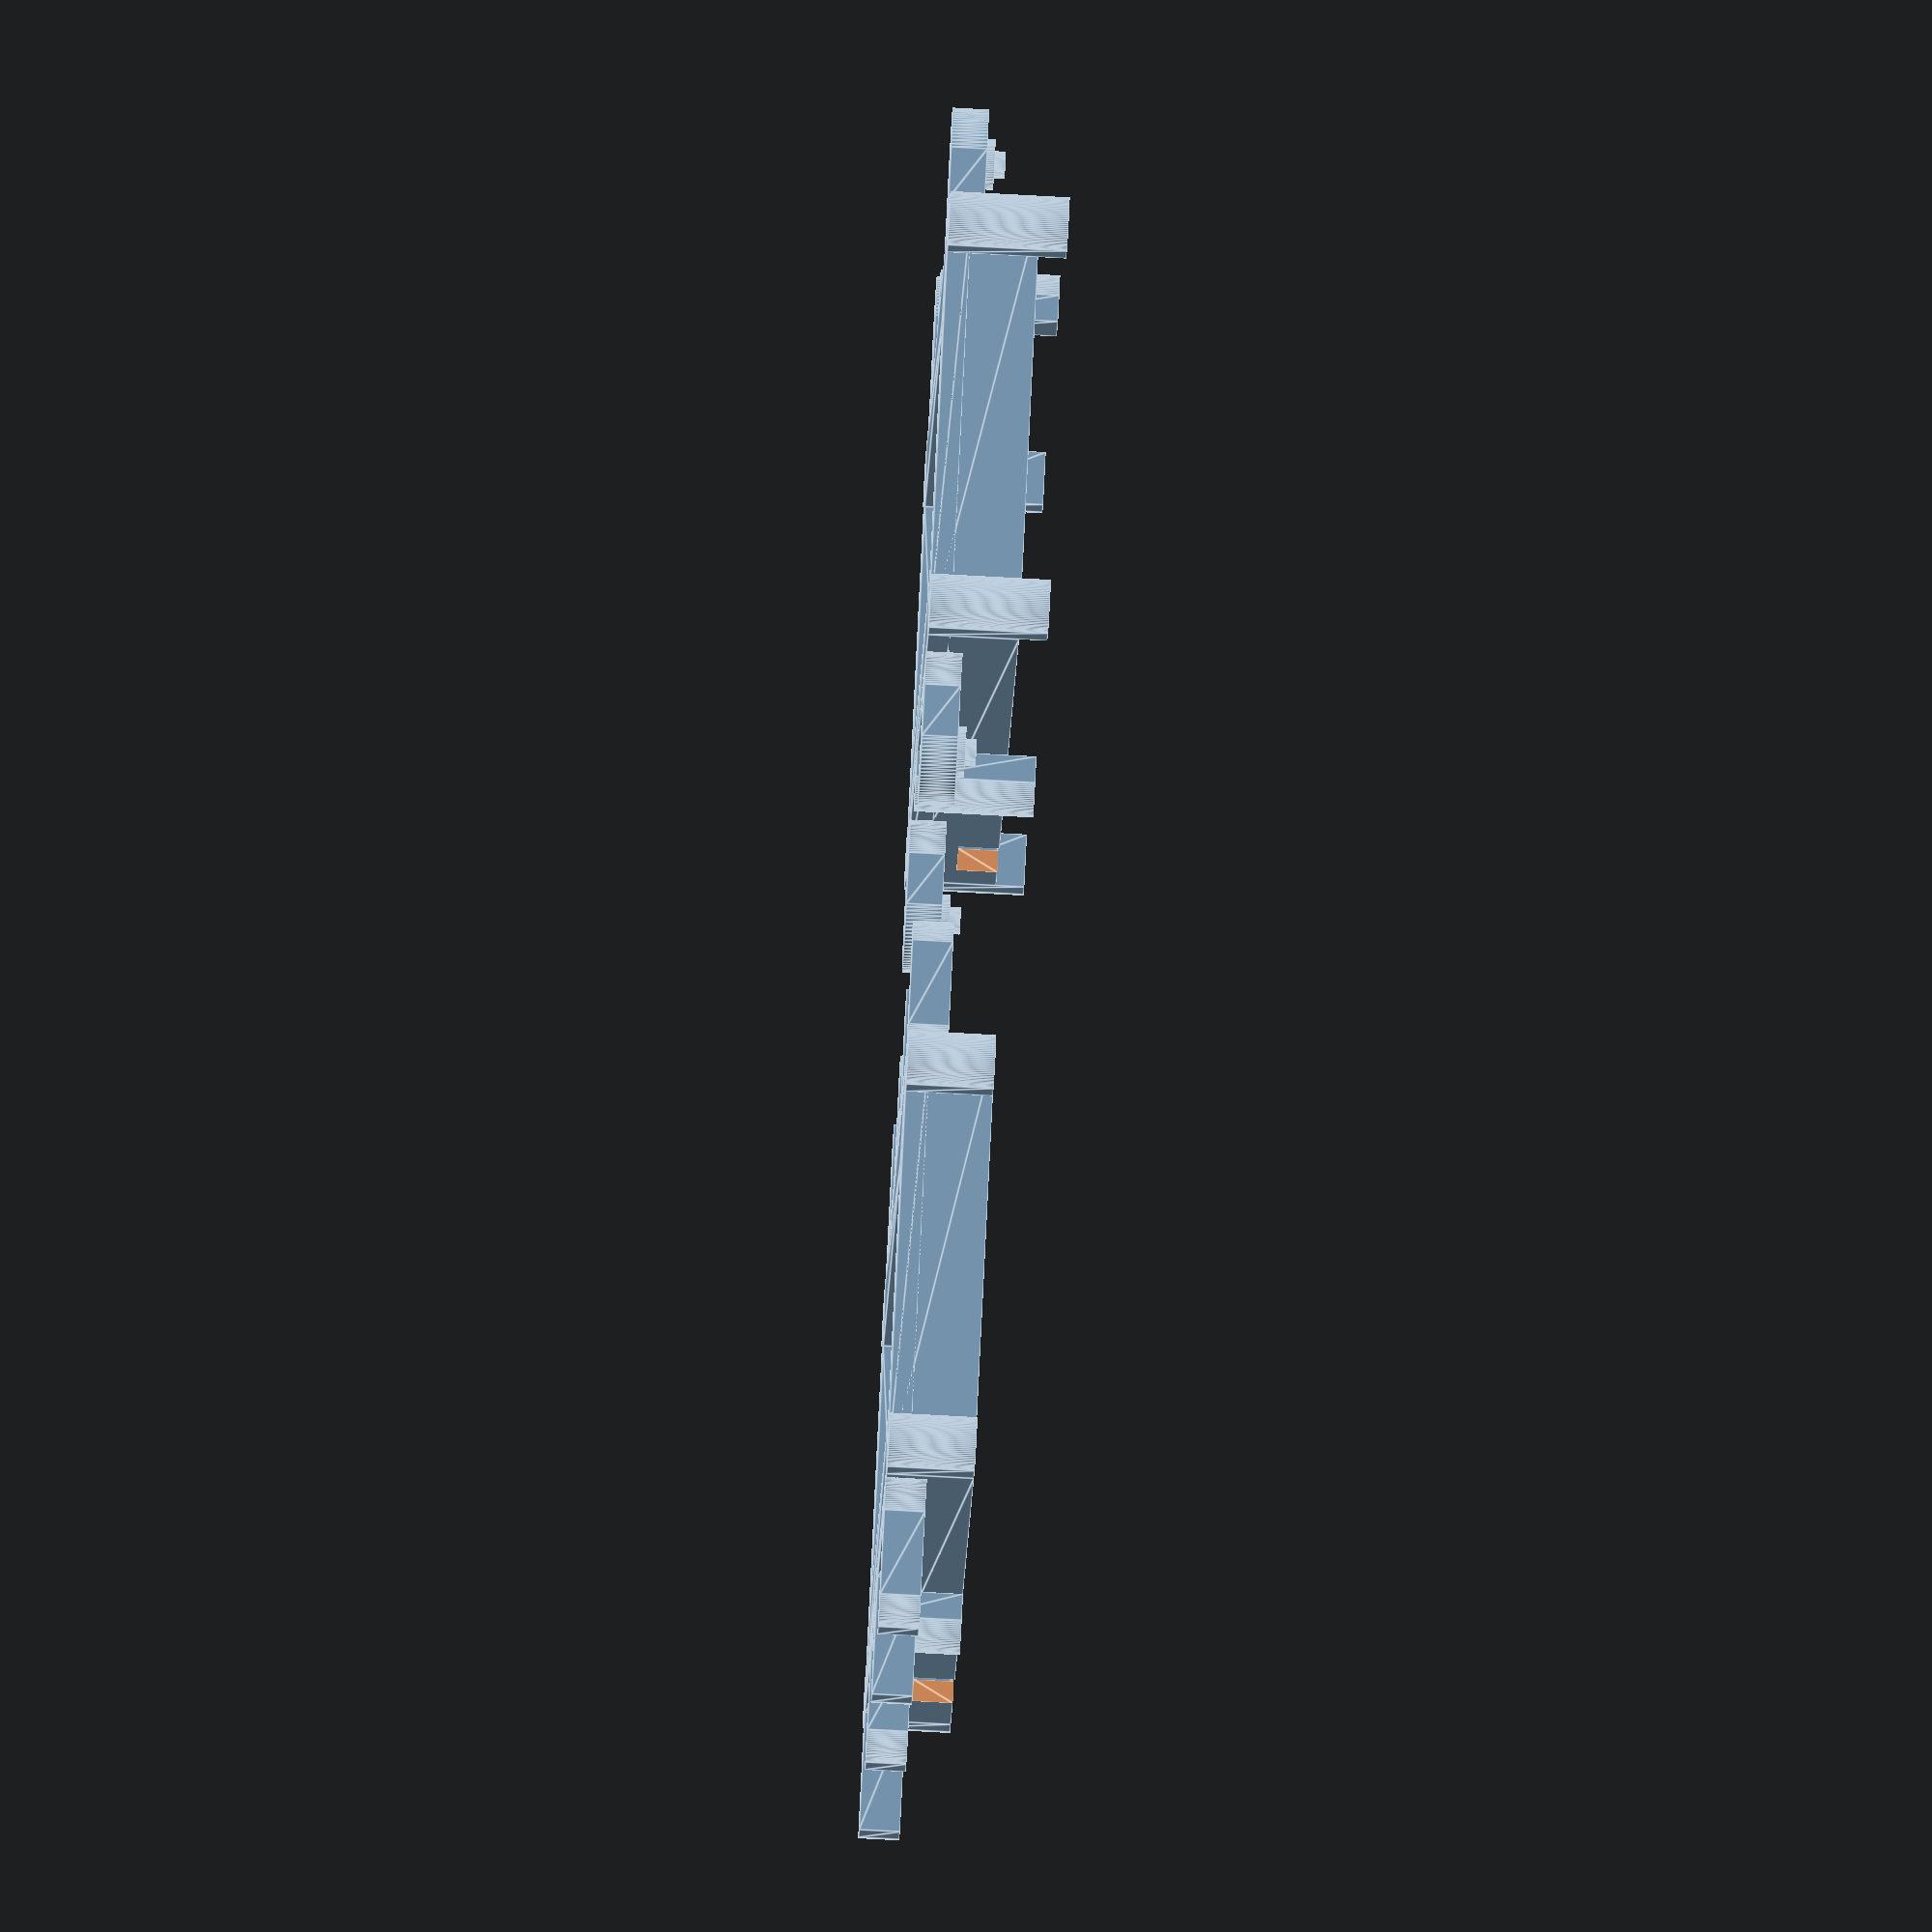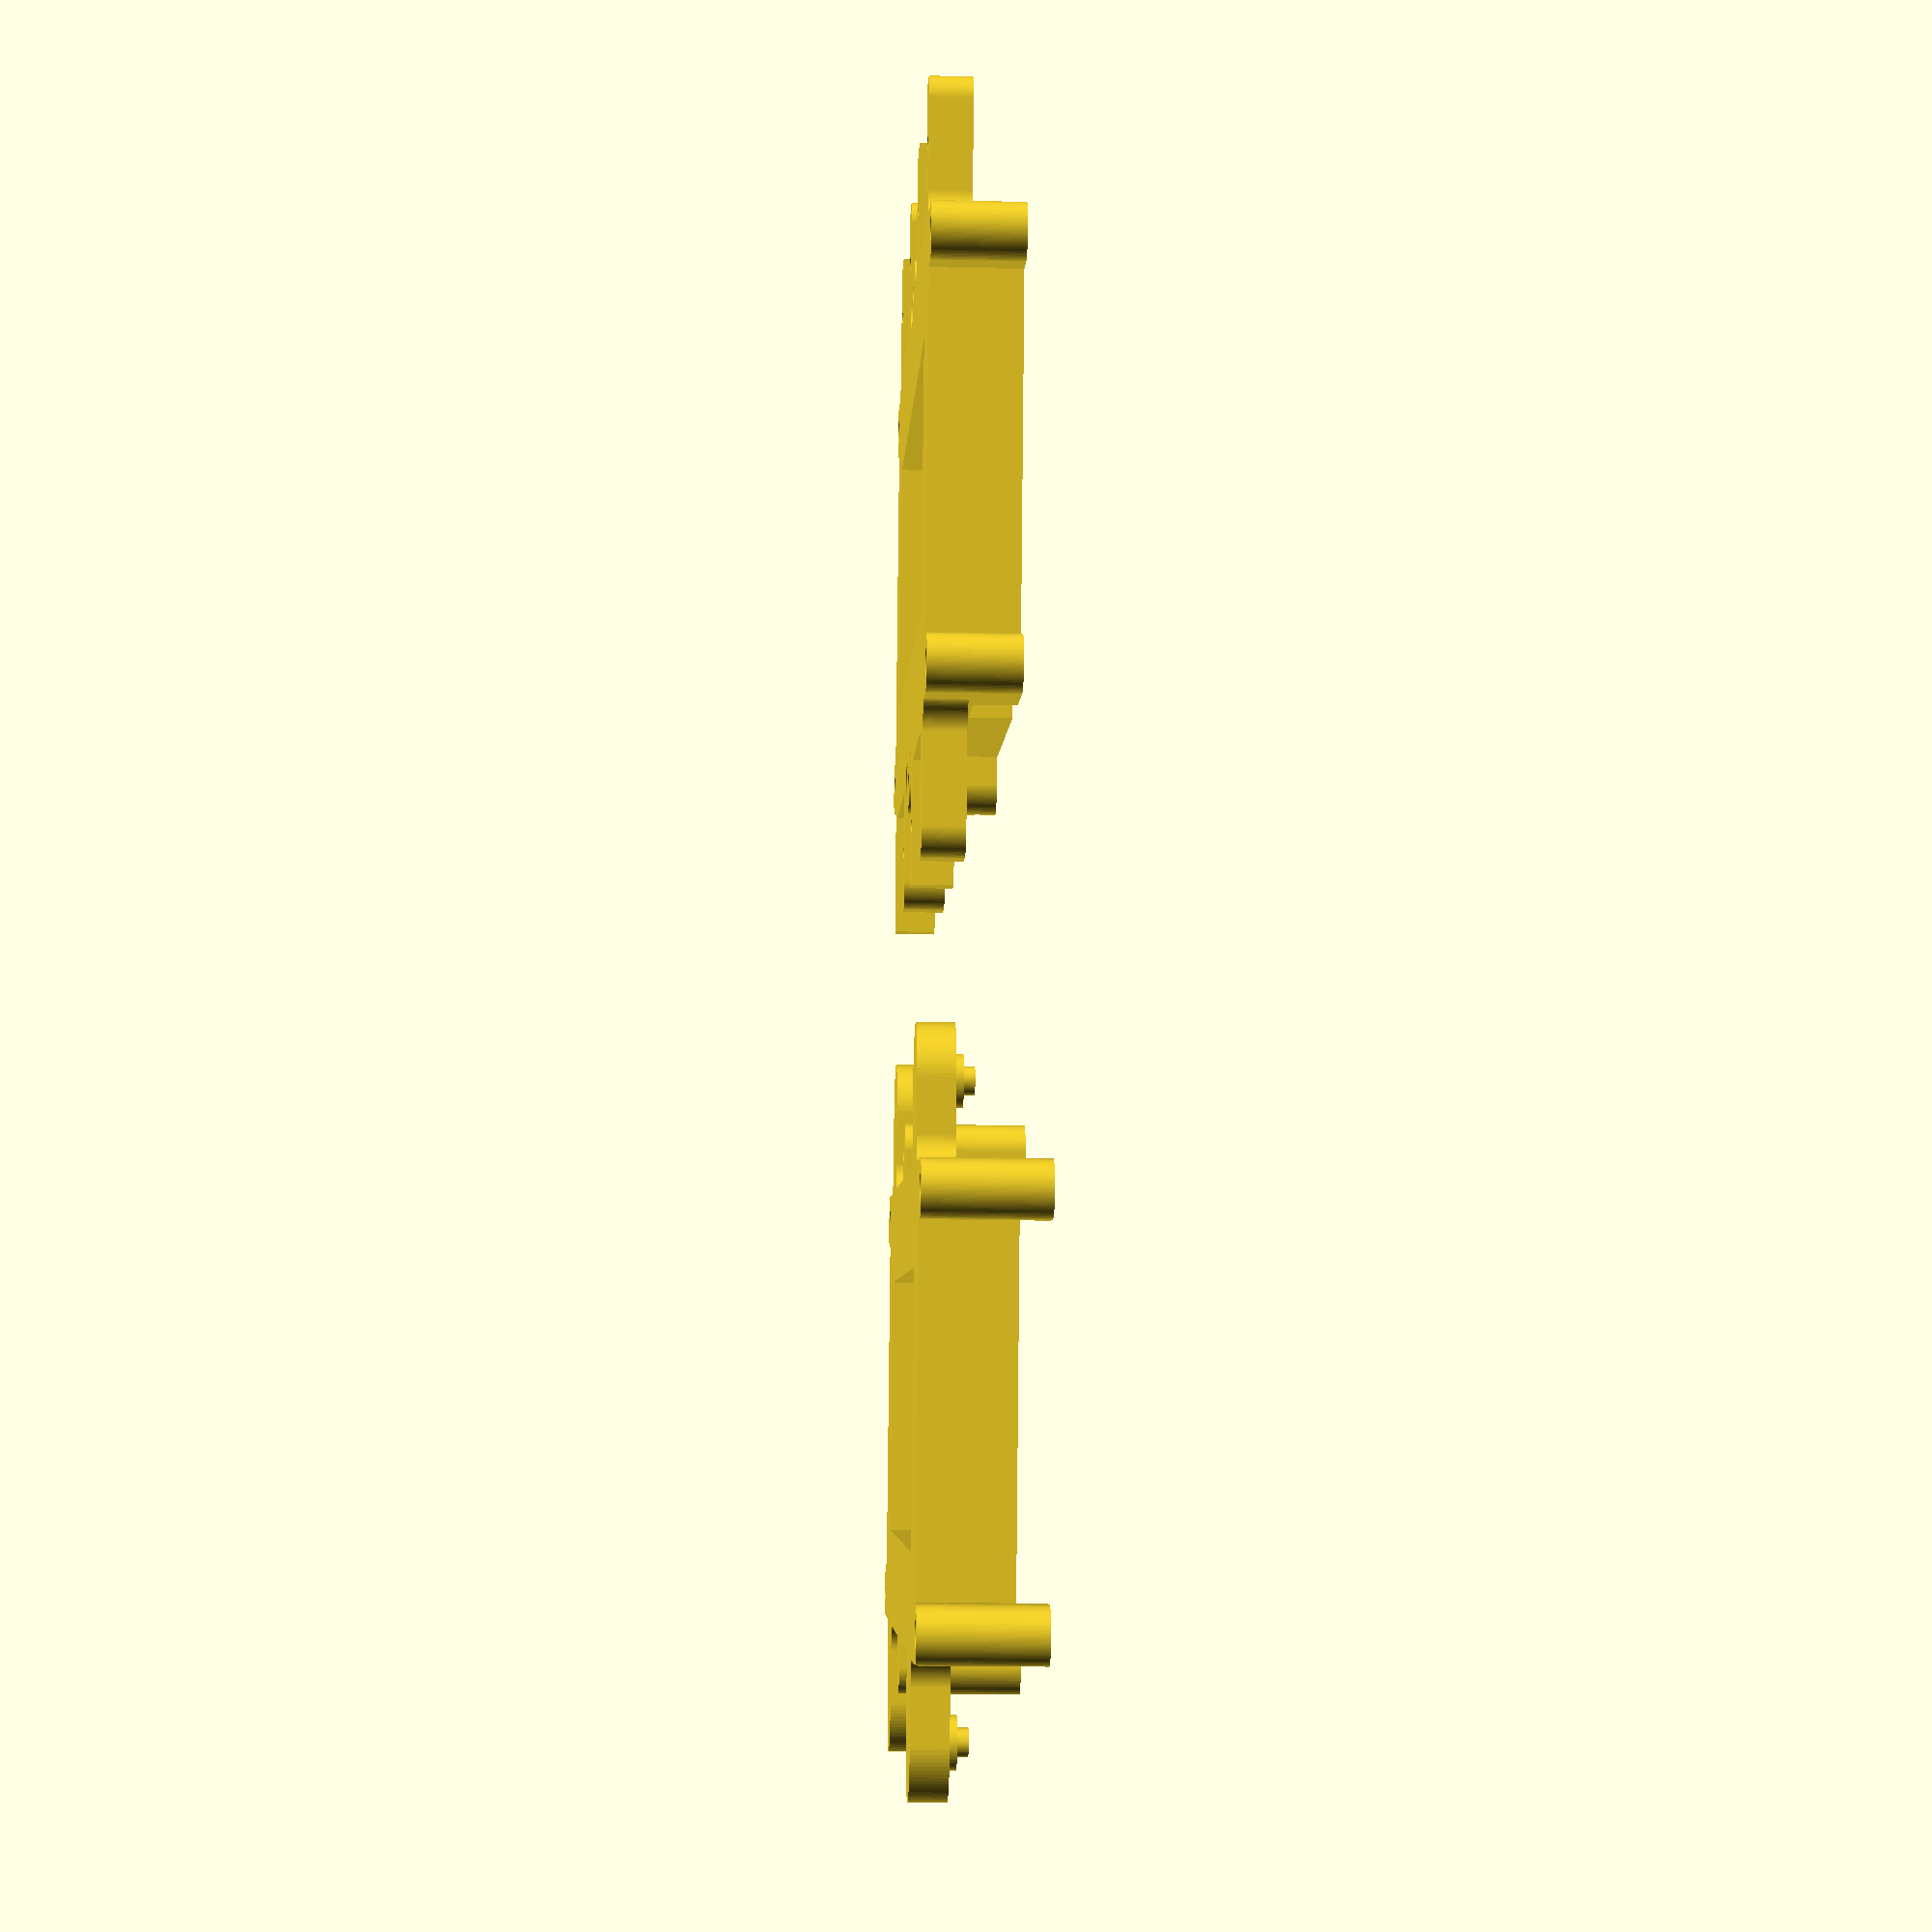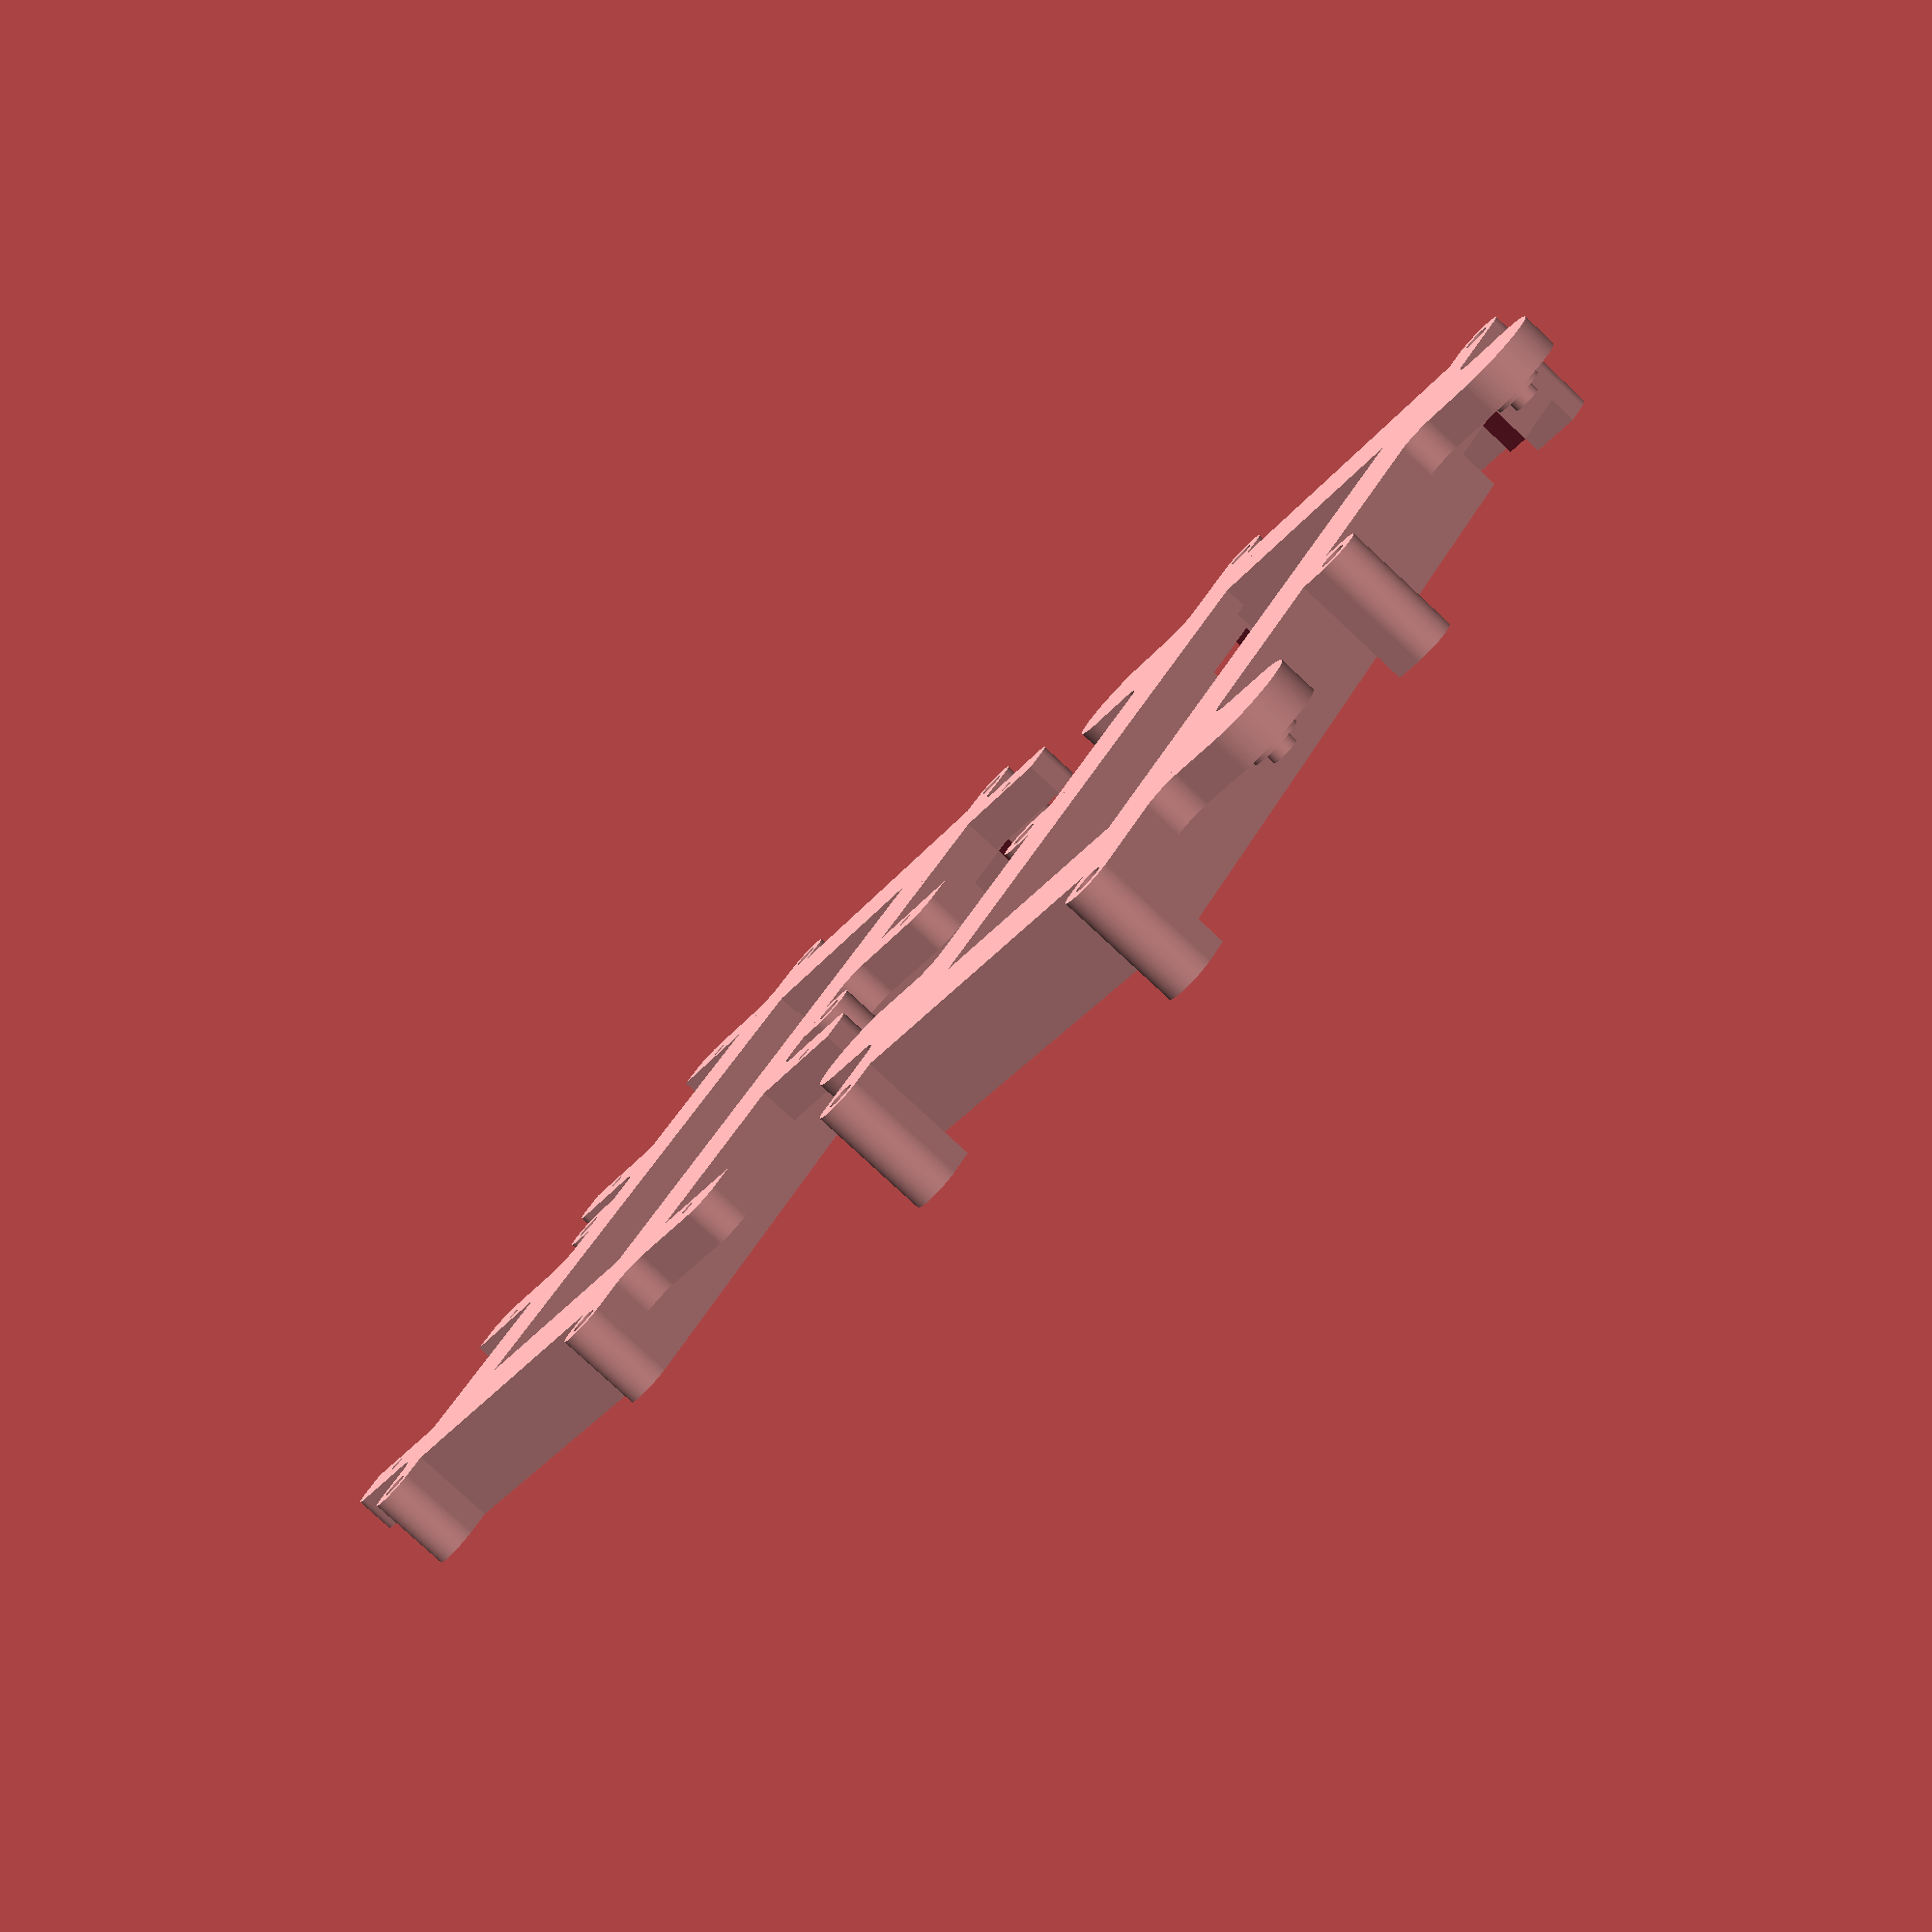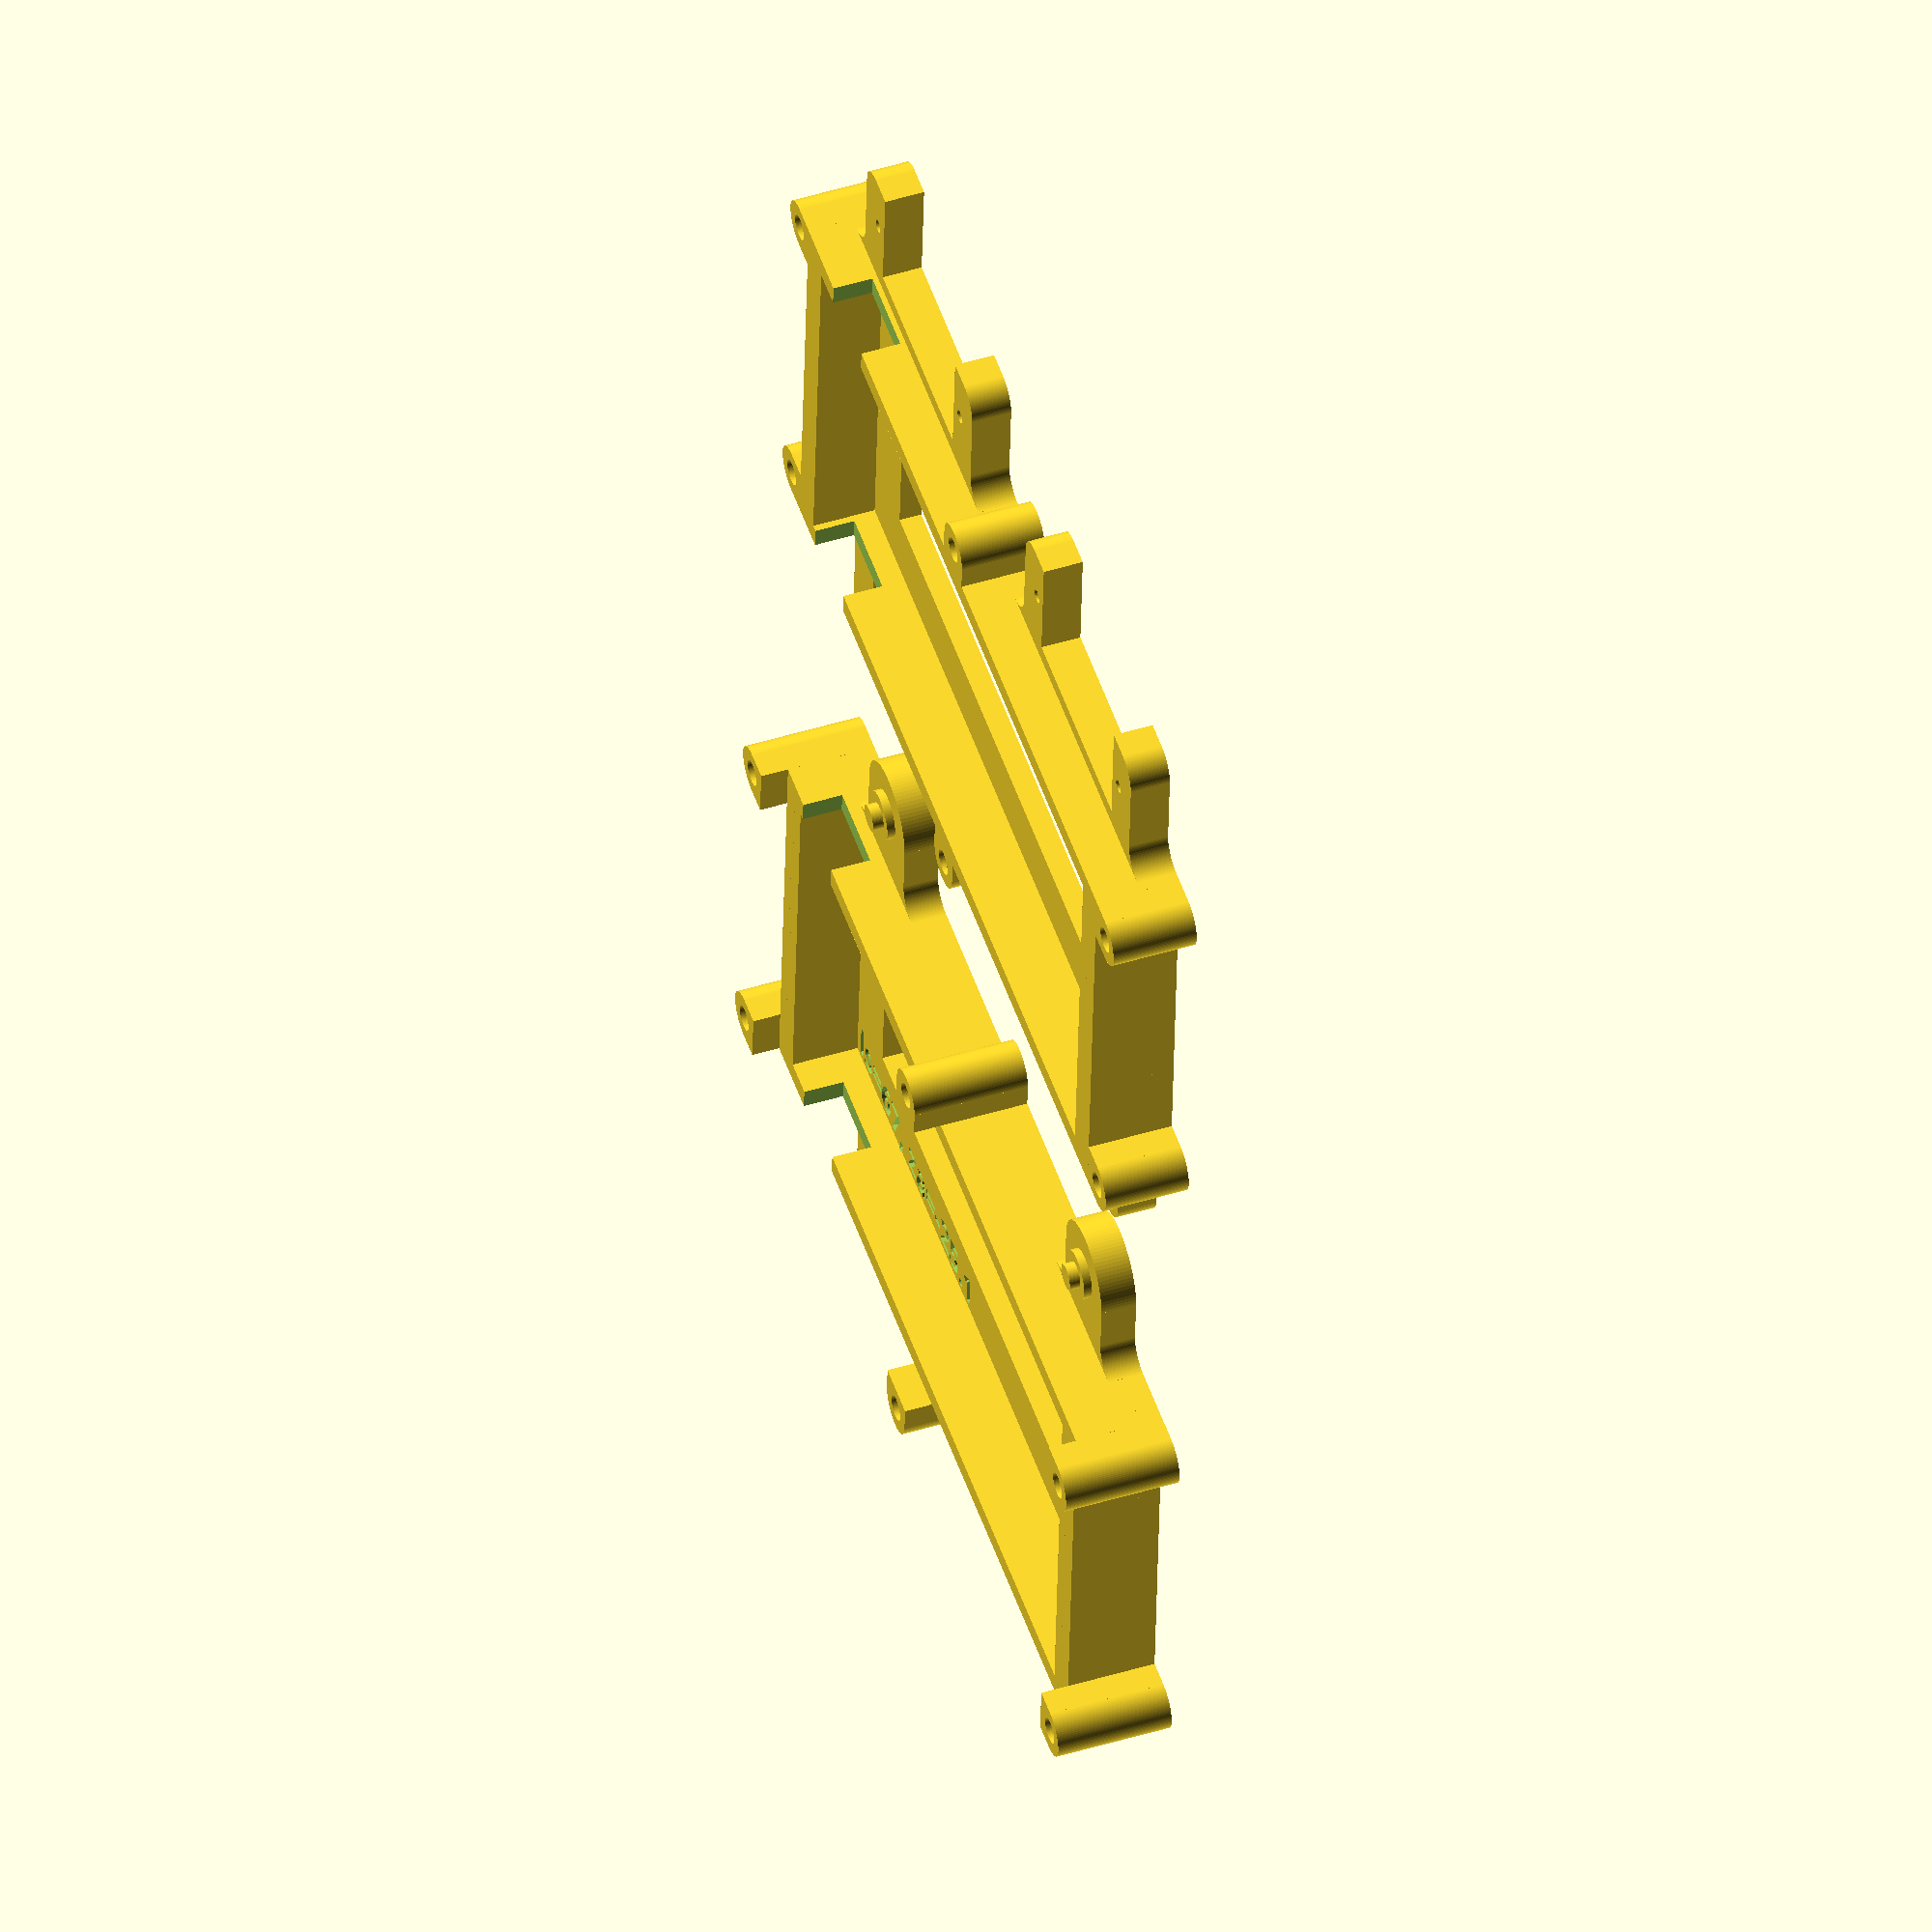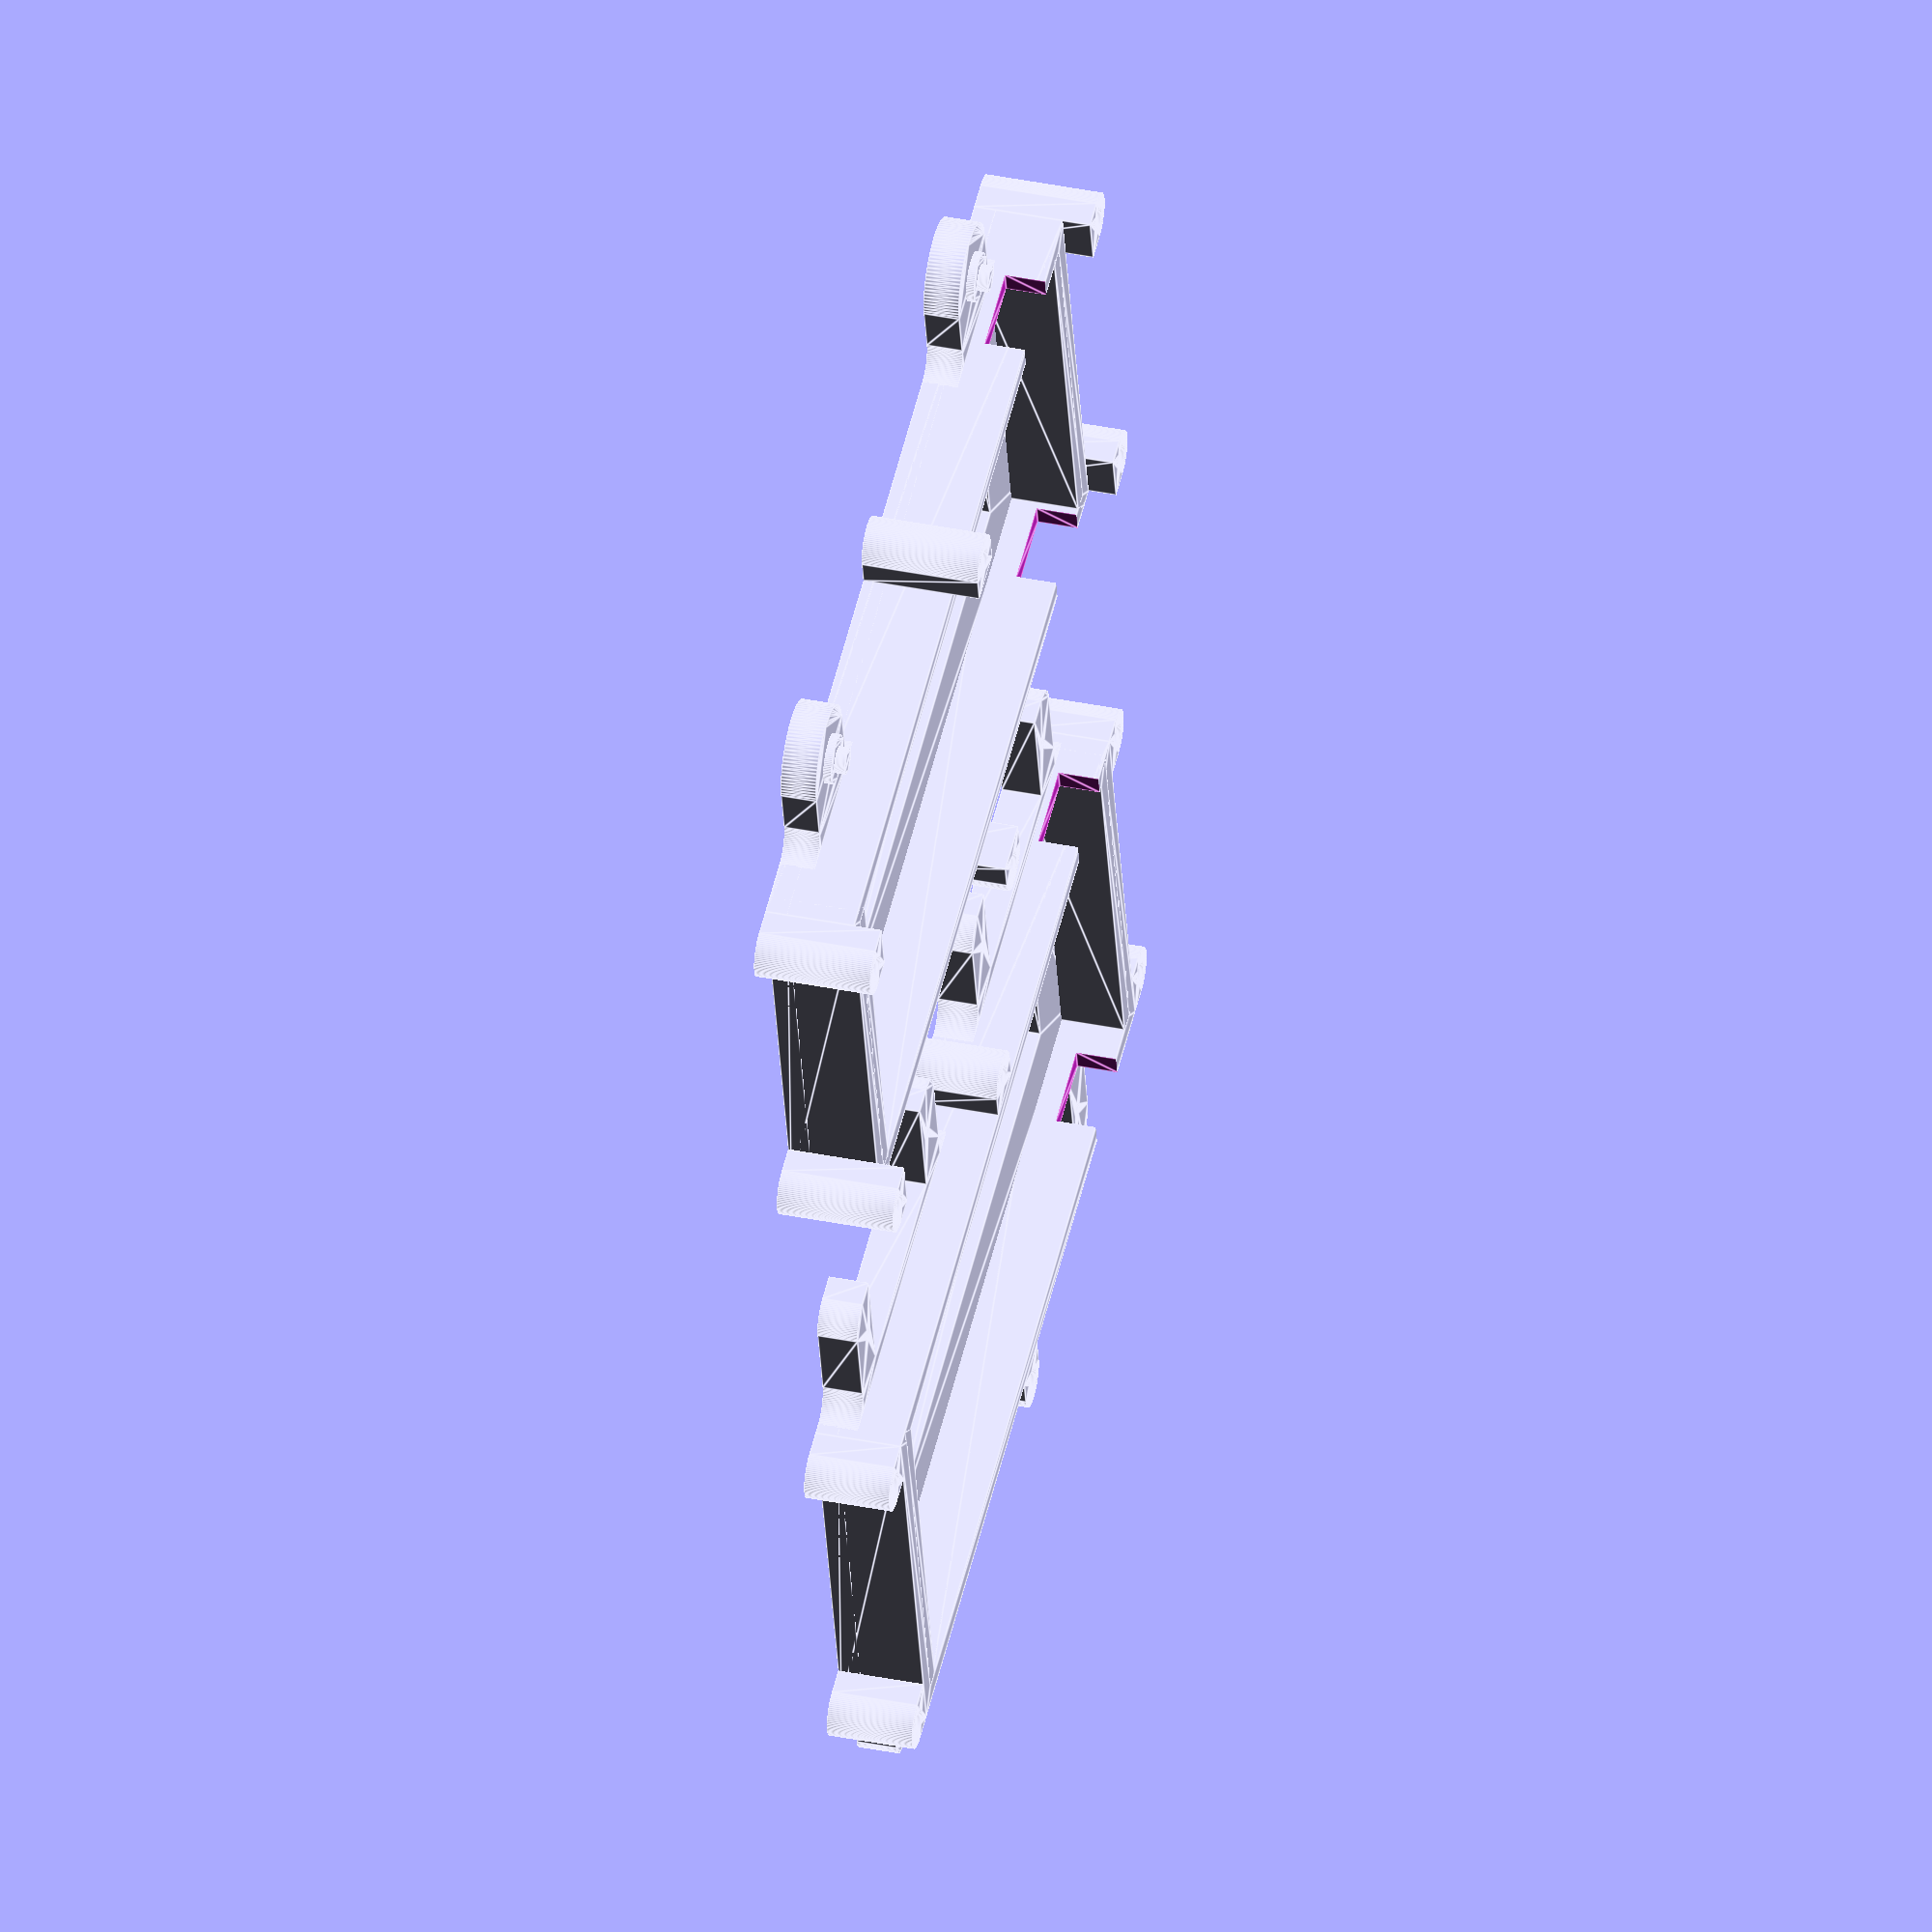
<openscad>
// Custom Spider Robot
// http://www.thingiverse.com/thing:2759294
// Customize body and legs for Regis Hsu's Spider robot
// http://www.thingiverse.com/thing:1009659
// This will create all pieces for the body and legs for the spider robot.
// All measurements are in millimeters

//CUSTOMIZER VARIABLES

// Select robot part to see (body, leg 1, leg 2)
part = "body"; // [body:Body,leg_1:Leg 1,leg_2:Leg 2]

// servo
servo_type = 1; // [0:custom,1:Tower Pro SG90,2:Tower Pro MG90S,3:Futaba S3150,4:HXT900,5:Emax ES9051,6:Emax ES08MAII]

/* [battery dimensions] */
battery_length = 87.9; // [40:0.1:120]
battery_width = 43.4; // [20:0.1:80]
battery_height = 16.5; // [5:0.1:30]

// clearance (distance) from battery to plastic sides
battery_clearance = 0.6; // [0:0.1:2]
// distance from edge to cutout for battery switch
switch_cutout_distance = 4.0; // [0:0.1:20]
// distance from edge to cutout for battery cord
cord_cutout_distance = 0.75; // [0:0.1:20]
// distance of support under battery
battery_base_support = 8.0; // [3:0.5:12]
// type of battery access
battery_access = 0; // [0:FIXED (e.g. DC12300),1:REMOVABLE (e.g. 4xAA)]

/* [leg dimensions] */
coxa_length = 27.5; //[10:0.5:100]
femur_length = 55.0; //[10:0.5:200]
tibia_length = 77.5; //[10:0.5:200]
// radius of s_hold screw hole
s_hold_screw_radius = 0.8;
// clearance from s_hold knob to bracket hole
s_hold_knob_clearance = 0.1; // [0.0:0.05:0.5]

/* [custom servo dimensions] */
// if servo should be surrounded on all sides
servo_surround = 0; //[0:false,1:true]
// radius of servo screw hole
servo_screw_radius = 0.8;  // [0:0.1:3]
// clearance (distance) from servo to plastic sides
servo_clearance = 0.6; // [0:0.1:3]

// length of servo
servo_length = 22.6; // [10:0.1:40]
// width of servo
servo_width = 12.2; // [0:0.1:40]
// from bottom of servo to bottom of shelf
servo_under_height = 15.6;  // [5:0.1:40]
// from bottom of shelf to top of rotor base
servo_over_height = 10.8;  // [5:0.1:40]
// distance from end of servo to rotor center
servo_rotor_distance = 6.5; // [0:0.1:20]
// screw hole center distance from edge
servo_screw_distance = 2.6;  // [0:0.1:10]
// number of screws (2 or 4)
servo_screw_count = 2; // [2:2:4]
// if four screws, how far apart are the screws on the same side
servo_screws_apart = 0;  // [0:0.1:10]

/* [custom horn dimensions] */
horn_rotor_radius = 3.75; // [2.0:0.1:6.0]
horn_small_radius = 2.0; // [1.0:0.1:4.0]
horn_length = 16.0; // [10.0:0.5:25.0]
horn_depth = 1.9; // [1.0:0.1:4.0]
horn_rotor_depth = 4.7; // [2.0:0.1:7.0]

/* [Hidden] */
INSIGNIFICANT_DISTANCE = 0.1;
FILLET_DELTA = INSIGNIFICANT_DISTANCE;
USE_FONT_NAME = "Open Sans:style=Bold";
USE_FONT_SIZE = 4;
SLIDER_RIDGE_COUNT = 4;
SLIDER_SUPPORT_PERCENT = 0.25;

// battery types
FIXED = 0;
REMOVABLE = 1;

// common servos
custom_index = 0;
Tower_Pro_SG90_index = 1;
Tower_Pro_MG90S_index = 2;
Futaba_S3150_index = 3;
HXT900_index = 4;
Emax_ES9051_index = 5;
Emax_ES08MAII_index = 6;

servo_length_index = 0; // servo length
servo_width_index = 1; // servo width
servo_under_height_index = 2; // from bottom to bottom of shelf
servo_over_height_index = 3; // from bottom of shelf to top of rotor base
servo_rotor_distance_index = 4; // rotor center from edge (lengthwise)
servo_screw_distance_index = 5; // hole distance from edge
servo_screws_apart_index = 6; // hole distance from edge
SERVO_DIMENSIONS = [
    [0,0,0,0,0,0,0], // custom
    [22.6,12.2,15.6,10.8,6.5,2.6,0], // Tower Pro SG90
    [22.5,12.0,21.0,10.0,6.0,2.6,0], // Tower Pro MG90S
    [30.0,10.8,19.8,9.2,7.3,3.4,0], // Futaba S3150
    [22.225,11.1125,15.875,10.32,5.365,2.3,0], // HXT900
    [19.76,8.34,14.7,8.15,4.0,1.9,0], // Emax ES9051
    [23,11.5,15,9,5.4,2.3,0] // Emax ES08MAII
];

// values used in program
servo_length__ = (servo_type == 0) ? servo_length : SERVO_DIMENSIONS[servo_type][servo_length_index];
servo_width__ = (servo_type == 0) ? servo_width : SERVO_DIMENSIONS[servo_type][servo_width_index];
servo_under_height__ = (servo_type == 0) ? servo_under_height : SERVO_DIMENSIONS[servo_type][servo_under_height_index];
servo_over_height__ = (servo_type == 0) ? servo_over_height : SERVO_DIMENSIONS[servo_type][servo_over_height_index];
servo_rotor_distance__ = (servo_type == 0) ? servo_rotor_distance : SERVO_DIMENSIONS[servo_type][servo_rotor_distance_index];
servo_screw_distance__ = (servo_type == 0) ? servo_screw_distance : SERVO_DIMENSIONS[servo_type][servo_screw_distance_index];
servo_screws_apart__ = (servo_type == 0) ? servo_screws_apart : SERVO_DIMENSIONS[servo_type][servo_screws_apart_index];

s_hold_shallow_thickness = 1.2;
// bracket dimensions
bracket_narrow_thickness = 2.5;
bracket_height = 12.0;
bracket_fillet_radius = 2;
bracket_wide_thickness = horn_rotor_depth - servo_clearance;
coxa_bracket_width = servo_under_height__ + servo_over_height__ + 2 * servo_clearance;

// servo holder dimensions
servo_holder_length = servo_length__ + 2 * servo_clearance;
servo_holder_side_length = (coxa_bracket_width + 2 * bracket_wide_thickness - servo_holder_length) / 2;
servo_holder_outer_length = servo_holder_length + 2 * servo_holder_side_length;
servo_holder_width = servo_width__ + 2 * servo_clearance;
servo_holder_thickness = 4.5;
servo_holder_fillet_radius = 3.0;
servo_holder_closer_width = 3.5;
servo_holder_end_part_radius = servo_holder_side_length/2;
servo_holder_main_part_width = servo_holder_width - servo_holder_end_part_radius;
servo_holder_width_center = servo_holder_end_part_radius/2;
servo_holder_center_distance_min = 2.0;

// create fillet
module Fillet(radius,xSign,ySign) {
    translate([-xSign*FILLET_DELTA,-ySign*FILLET_DELTA,0])
    offset(r=-(radius-FILLET_DELTA),$fn = 90)
    offset(delta=(radius-FILLET_DELTA),$fn = 90)
    polygon([[0,0],[xSign*radius,0],[xSign*radius,ySign*FILLET_DELTA],[xSign*FILLET_DELTA,ySign*FILLET_DELTA],[xSign*FILLET_DELTA,ySign*radius],[0,ySign*radius]],[[0,1,2,3,4,5,0]]);
}

// create one side of servo holder
module ServoHolderSide(side,servo_holder_center_distance,isFillet) {
    signMult = (side == "left") ? +1 : -1;
    difference() {
        union() {
            translate([0,(-servo_surround*servo_holder_center_distance/2) + INSIGNIFICANT_DISTANCE/2])
            square([servo_holder_side_length, servo_holder_width+(servo_surround*servo_holder_center_distance)+INSIGNIFICANT_DISTANCE],center=true);
            // base fillet
            if (isFillet) {
                translate([signMult*servo_holder_side_length / 2,servo_holder_center_distance+servo_holder_width / 2])
                Fillet(servo_holder_fillet_radius,signMult,-1);
            }
        };
        union() {
            // small screw hole(s)
            screw_distance = signMult*(servo_length__/2+servo_screw_distance__-((servo_holder_length + servo_holder_side_length) / 2));
            if (servo_screw_count == 4) {
                translate([screw_distance,-servo_screws_apart__/2])
                circle(r=servo_screw_radius,center=true,$fn = 90);
                translate([screw_distance,servo_screws_apart__/2])
                circle(r=servo_screw_radius,center=true,$fn = 90);
            } else {
                translate([screw_distance,0])
                circle(r=servo_screw_radius,center=true,$fn = 90);
            }
            // end fillet
            translate([signMult*servo_holder_side_length/2,-(servo_holder_width/2+(servo_surround*servo_holder_center_distance))])
            Fillet(servo_holder_fillet_radius,-signMult,+1);
        }
    };
}

// create servo holder
module ServoHolder(servo_holder_center_distance,isFillet=false) {
    linear_extrude(height = servo_holder_thickness, center = false, convexity = 10, twist = 0)
    union() {
        // left side
        translate([(servo_holder_length + servo_holder_side_length) / 2, 0])
        ServoHolderSide("left",servo_holder_center_distance,isFillet);
        // right side
        translate([-(servo_holder_length + servo_holder_side_length) / 2, 0])
        ServoHolderSide("right",servo_holder_center_distance,isFillet);
        // center
        translate([0,(servo_holder_width+servo_holder_center_distance)/2])
        square([servo_holder_outer_length, servo_holder_center_distance],center=true);
        if (servo_surround) {
            // surround end
            translate([0,-(servo_holder_width+servo_holder_center_distance)/2 +INSIGNIFICANT_DISTANCE/2])
            square([servo_holder_length+INSIGNIFICANT_DISTANCE, servo_holder_center_distance],center=true);
        }
    }
}

//***********************************************
//***********************************************
//                BODY                         //
//***********************************************
//***********************************************

// body has two parts, top and bottom

// m3 x 25 screws
large_screw_radius = 1.5;
large_screw_length = 25;

// thickness of sides
battery_holder_thickness = 2.5;

// circle around large screw
large_screw_holder_radius = 3.0;

// height of top section
top_height = 9.6;

// height of bottom section
bottom_height = 10.0;

// body dimensions
battery_inner_length = battery_length + 2 * battery_clearance;
battery_outer_length = battery_inner_length + 2 * battery_holder_thickness;
battery_inner_width = battery_width + 2 * battery_clearance;
battery_outer_width = battery_inner_width + 2 * (battery_access == FIXED ? battery_holder_thickness : 2 * large_screw_holder_radius);
battery_inner_height = battery_height + 2 * battery_clearance;
battery_outer_height = battery_inner_height + 2 * battery_holder_thickness;
slider_height = battery_outer_height - battery_holder_thickness * (1 - SLIDER_SUPPORT_PERCENT);
grip_tab_length = battery_width/8;
grip_tab_height = slider_height/4;

// length_side calculation - choose larger value)
length_length_side = battery_outer_length-2*(servo_holder_fillet_radius+servo_holder_side_length+servo_rotor_distance__);
width_length_side = battery_outer_width+2*(servo_holder_center_distance_min+servo_holder_width/2);
length_side_use_length = length_length_side > width_length_side;
length_side = length_side_use_length ? length_length_side : width_length_side;
display_length_side = round(100*length_side)/100;

// z_absolute calculation
z_absolute = -(battery_outer_height + (servo_over_height__ + servo_clearance + bracket_wide_thickness) - (servo_rotor_distance__+ servo_clearance + servo_holder_side_length));
display_z_absolute = round(100*z_absolute)/100;

// if need a second length holder to place servo rotors in correct position
extend_inner_length = length_side + 2 * (servo_holder_fillet_radius+servo_holder_side_length+servo_rotor_distance__ - battery_holder_thickness);
extend_outer_length = extend_inner_length + 2 * battery_holder_thickness;

// height of bottom screw holders
bottom_screw_holder_height = battery_outer_height - top_height;

// cutout side for battery switch/cord
cutout_length = 9.5;
cutout_height = 4.5;

// distance between parts on printer bed
PARTS_SEPARATOR = 8;

// 4 x servo base on bottom
servo_base_fillet_radius = 3.0;
// first level
servo_base1_height = 4.0;
servo_base1_radius = 6.0;
// second level
servo_base2_radius = 2.8;
servo_base2_clearance = 1.6;
servo_base2_height = top_height + bottom_screw_holder_height - (servo_under_height__ + servo_clearance + servo_base1_height + servo_base2_clearance);
// third level
servo_base3_height = 1.2;
servo_base3_radius = 1.5;
servo_base_width_distance = length_side / 2 - battery_outer_width/2;
servo_holder_connector_width = servo_holder_outer_length+2*servo_holder_fillet_radius;
servo_base_connector_width = servo_holder_connector_width;//2*servo_base1_radius+2*servo_base_fillet_radius;

use_outer_length = length_side_use_length ? battery_outer_length : extend_outer_length;
large_screw_x = use_outer_length/2+large_screw_holder_radius;
large_screw_plus_y = battery_outer_width/2+large_screw_holder_radius;
large_screw_minus_y = battery_outer_width/2-large_screw_holder_radius;

// create walls section for body - battery container sides
module Walls(wallHeight) {
    battery_holder_points =[[-battery_outer_length/2,-battery_outer_width/2],[battery_outer_length/2,-battery_outer_width/2],[battery_outer_length/2,battery_outer_width/2],[-battery_outer_length/2,battery_outer_width/2],[-battery_inner_length/2,-battery_inner_width/2],[battery_inner_length/2,-battery_inner_width/2],[battery_inner_length/2,battery_inner_width/2],[-battery_inner_length/2,battery_inner_width/2]];
    battery_holder_paths = (battery_access == FIXED) ? [[0,1,2,3],[4,5,6,7]] : [[0,1,2,3,7,6,5,4]];
    linear_extrude(height = wallHeight, center = false, convexity = 10, twist = 0)
    polygon(battery_holder_points,battery_holder_paths,10);
    if (!length_side_use_length) {
        main_points = [
            [-extend_outer_length/2,-battery_outer_width/2],
            [extend_outer_length/2,-battery_outer_width/2],
            [extend_outer_length/2,battery_outer_width/2],
            [-extend_outer_length/2,battery_outer_width/2],
            [-extend_inner_length/2,-battery_inner_width/2],
            [extend_inner_length/2,-battery_inner_width/2],
            [extend_inner_length/2,battery_inner_width/2],
            [-extend_inner_length/2,battery_inner_width/2],
            [-extend_outer_length/2,-battery_inner_width/2],
            [-extend_outer_length/2,battery_inner_width/2]
        ];
        main_paths = (battery_access == FIXED) ? [[0,1,2,3],[4,5,6,7]] : [[0,1,2,3,9,6,5,8]];
        linear_extrude(height = wallHeight, center = false, convexity = 10, twist = 0)
        polygon(main_points,main_paths,10);
    }
}

// create base section for body - battery container top / bottom
module Base(slideHoleThickness) {
    base_length = battery_inner_length/2 - battery_base_support;
    base_width = battery_inner_width/2 - battery_base_support;
    base_points = [
        [-extend_outer_length/2,-battery_outer_width/2],
        [extend_outer_length/2,-battery_outer_width/2],
        [extend_outer_length/2,battery_outer_width/2],
        [-extend_outer_length/2,battery_outer_width/2],
        [-base_length,-base_width],
	[base_length,-base_width],
        [base_length,base_width],
        [-base_length,base_width]
    ];
    base_paths = [[0,1,2,3],[4,5,6,7]];
    slideHole_points = [
        [-(battery_outer_length/2+battery_clearance),battery_inner_width/2],
        [-(battery_inner_length/2-battery_clearance),battery_inner_width/2],
        [-(battery_inner_length/2-battery_clearance),-battery_inner_width/2],
        [-(battery_outer_length/2+battery_clearance),-battery_inner_width/2]
    ];
    slideHole_path = (slideHoleThickness == 0) ? [[]] : [[0,1,2,3]];
    difference() {
        linear_extrude(height = battery_holder_thickness, center = false, convexity = 10, twist = 0)
        polygon(base_points,base_paths,10);
        translate([0,0,-INSIGNIFICANT_DISTANCE+battery_holder_thickness-slideHoleThickness])
        linear_extrude(height = slideHoleThickness+2*INSIGNIFICANT_DISTANCE, center = false, convexity = 10, twist = 0)
        polygon(slideHole_points,slideHole_path,10);
    }
}

// create holder for large screw
module LargeScrew(isLeftFillet=false, isRightFillet=false, angle=0) {
    difference() {
        union() {
            circle(r=large_screw_holder_radius,$fn = 90);
            square([large_screw_holder_radius,large_screw_holder_radius]);
            translate([0,-large_screw_holder_radius,0])
            square([large_screw_holder_radius,large_screw_holder_radius]);
            if (isLeftFillet) {
                Fillet(large_screw_holder_radius,-1,-1);
            }
            if (isRightFillet) {
                Fillet(large_screw_holder_radius,-1,+1);
            }
        }
        circle(r=large_screw_radius,$fn = 90);
    }
}

// create large screw holes for screws to connect body top and bottom
module LargeScrews(screwHeight,isFillets=false) {
    linear_extrude(height = screwHeight, center = false, convexity = 10, twist = 0)
    union() {
        translate([large_screw_x,large_screw_minus_y,0])
        rotate([0,0,180])
        LargeScrew(isRightFillet=isFillets);
        translate([large_screw_x,-large_screw_minus_y,0])
        rotate([0,0,180])
        LargeScrew(isLeftFillet=isFillets);
        translate([0,large_screw_plus_y,0])
        rotate([0,0,270])
        LargeScrew(isLeftFillet=isFillets,isRightFillet=isFillets);
        translate([0,-large_screw_plus_y,0])
        rotate([0,0,90])
        LargeScrew(isLeftFillet=isFillets,isRightFillet=isFillets);
        translate([-large_screw_x,large_screw_minus_y,0])
        LargeScrew(isLeftFillet=isFillets,angle=0);
        translate([-large_screw_x,-large_screw_minus_y,0])
        LargeScrew(isRightFillet=isFillets,angle=0);
    }
}

// create servo holders on body top
module ServoHolders(servo_holder_center_distance) {
    translate([length_side/2-servo_rotor_distance__,-length_side/2,0])
    ServoHolder(servo_holder_center_distance,isFillet=true);
    translate([-(length_side/2-servo_rotor_distance__),-length_side/2,0])
    ServoHolder(servo_holder_center_distance,isFillet=true);
    translate([-(length_side/2-servo_rotor_distance__),length_side/2,0])
    rotate([0,0,180])
    ServoHolder(servo_holder_center_distance,isFillet=true);
    translate([length_side/2-servo_rotor_distance__,length_side/2,0])
    rotate([0,0,180])
    ServoHolder(servo_holder_center_distance,isFillet=true);
}

// create servo base
module ServoBase() {
    union() {
        linear_extrude(height = servo_base1_height, center = false, convexity = 10, twist = 0)
        union() {
            translate([0,servo_base_width_distance/2])
            square([2*servo_base1_radius,servo_base_width_distance + INSIGNIFICANT_DISTANCE],center=true);
            circle(servo_base1_radius,center=true,$fn = 90);
            translate([-servo_base1_radius,servo_base_width_distance])
            Fillet(servo_base_fillet_radius,-1,-1);
            translate([servo_base1_radius,servo_base_width_distance])
            Fillet(servo_base_fillet_radius,+1,-1);
        };
        linear_extrude(height = servo_base1_height+servo_base2_height, center = false, convexity = 10, twist = 0)
        circle(servo_base2_radius,center=true,$fn = 90);
        linear_extrude(height = servo_base1_height+servo_base2_height+servo_base3_height, center = false, convexity = 10, twist = 0)
        circle(servo_base3_radius,center=true,$fn = 90);
    }
}
// create servo bases on body bottom
module ServoBases() {
    translate([length_side/2,-length_side/2,0])
    ServoBase();
    translate([-(length_side/2),-length_side/2,0])
    ServoBase();
    translate([length_side/2,length_side/2,0])
    rotate([0,0,180])
    ServoBase();
    translate([-(length_side/2),length_side/2,0])
    rotate([0,0,180])
    ServoBase();
}

// cut out wall for battery switch/cord
module Cutout(isRight,wallHeight,cutoutDistance) {
    ySign = isRight ? +1 : -1;
    translate([-(battery_outer_length/2-(battery_holder_thickness+cutoutDistance+cutout_length/2)),ySign * (battery_outer_width/2 - battery_holder_thickness/2),wallHeight - cutout_height])
    linear_extrude(height = cutout_height + INSIGNIFICANT_DISTANCE, center = false, convexity = 10, twist = 0)
    square([cutout_length,battery_holder_thickness + INSIGNIFICANT_DISTANCE],center=true);
}

// print out value for "length_side" and "z_absolute" variables in arduino code
module DistanceDisplay() {
    translate([-battery_length/2,-battery_width/2,3*battery_holder_thickness/4])
    linear_extrude(height = battery_holder_thickness/4 + INSIGNIFICANT_DISTANCE, center = false, convexity = 10, twist = 0)
    text(str("ls=",display_length_side,", za=",display_z_absolute), font=USE_FONT_NAME,size=USE_FONT_SIZE);
}

//////////////////////////////////
// main body
//////////////////////////////////

// print battery slider
module battery_slider() {
    union() {
        linear_extrude(height = battery_holder_thickness, center = true, convexity = 10, twist = 0)
        union() {
            // main rectangle of slider
            square([slider_height, battery_width],center=true);
            // grip tab
            translate([slider_height/2,battery_width/2 - grip_tab_length])
            square([grip_tab_height, grip_tab_length],center=false);
            translate([slider_height/2,battery_width/2 - grip_tab_length])
            Fillet(grip_tab_height/2,+1,-1);
        }
        // ridges on grip tab
        ridge_radius = battery_holder_thickness / 8;
        for (ridge = [1:SLIDER_RIDGE_COUNT]) {
            translate([slider_height/2 + ridge * (grip_tab_height/(SLIDER_RIDGE_COUNT+1)),battery_width/2 - grip_tab_length/2,-battery_holder_thickness/2 + battery_holder_thickness])
            rotate([90,0,0])
            cylinder(h = grip_tab_length, r1 = ridge_radius, r2 = ridge_radius, $fn=90, center = true);
        }
    }
}
// print body top
module body_top(servo_holder_center_distance) {
    difference() {
        union() {
            Walls(wallHeight=top_height);
            Base(battery_access == FIXED ? 0 : battery_holder_thickness);
            LargeScrews(screwHeight=top_height,isFillets=true);
            ServoHolders(servo_holder_center_distance);
        };
        if (battery_access == FIXED) {
            Cutout(isRight=true,wallHeight=top_height,cutoutDistance=switch_cutout_distance);
            Cutout(isRight=false,wallHeight=top_height,cutoutDistance=cord_cutout_distance);
        }
    }
}
// print body bottom
module body_bottom() {
    difference() {
        union() {
            Walls(wallHeight=bottom_height);
            Base(battery_access == FIXED ? 0 : battery_holder_thickness * SLIDER_SUPPORT_PERCENT);
            LargeScrews(screwHeight=bottom_screw_holder_height,isFillets=false);
            ServoBases();
        };
        if (battery_access == FIXED) {
            Cutout(isRight=true,wallHeight=bottom_height,cutoutDistance=cord_cutout_distance);
            Cutout(isRight=false,wallHeight=bottom_height,cutoutDistance=switch_cutout_distance);
        }
        DistanceDisplay();
    }
}
// print body section
module body() {
    top_servo_holder_center_distance = length_side/2 - (battery_outer_width/2+servo_holder_width/2);
    top_separator = PARTS_SEPARATOR + 
        battery_outer_width/2 + servo_holder_width + top_servo_holder_center_distance;
    translate([0,top_separator,0])
    body_top(top_servo_holder_center_distance);
    bottom_separator = PARTS_SEPARATOR + length_side / 2 + servo_base1_radius;
    translate([0,-bottom_separator,0])
    body_bottom();
    if (battery_access == REMOVABLE) {
        slider_separator = PARTS_SEPARATOR + extend_outer_length / 2 + 2 * large_screw_holder_radius + slider_height/2 + battery_clearance;
        translate([slider_separator,0,battery_holder_thickness/2])
        battery_slider();
    }
}
//***********************************************
//***********************************************
//                    LEGS                     //
//***********************************************
//***********************************************

// legs have four parts - coxa (connects body to femur), femur (connects coxa to tibia),
// tibia (connects to femur and touchs floor), 2 x s_hold (connects pieces)

// stump dimensions
stump_length = 12.0;
stump_length_distance = 0.5;
stump_width = 3.5;

// to connect part to s_hold
module stump(stump_height) {
    difference() {
        cube([stump_width,stump_length,stump_height],center=true);
        union() {
            // screw holes
            translate([0, s_hold_micro_screw_radius_length_distance, INSIGNIFICANT_DISTANCE+stump_height/2 - s_hold_micro_screw_length/2])
            cylinder(h = s_hold_micro_screw_length, r1 = s_hold_screw_radius, r2 = s_hold_screw_radius, center = true, $fn=90);
            translate([0,-s_hold_micro_screw_radius_length_distance, INSIGNIFICANT_DISTANCE+stump_height/2 - s_hold_micro_screw_length/2])
            cylinder(h = s_hold_micro_screw_length, r1 = s_hold_screw_radius, r2 = s_hold_screw_radius, center = true, $fn=90);
        };
    }
}

// s_hold dimensions

s_hold_main_thickness = 1.8;
s_hold_micro_screw_radius_length_distance = 3.0;
s_hold_micro_screw_length = 5.0;
s_hold_knob_radius = 2.9;
s_hold_knob_thickness = 6.0;
s_hold_wide_distance = 6.5;
s_hold_outer_radius = stump_length/2;
s_hold_screw_distance = 3.0;
s_hold_separator_width = PARTS_SEPARATOR + s_hold_outer_radius;
s_hold_separator_length = PARTS_SEPARATOR + s_hold_outer_radius;
s_hold_separator_length_2 = PARTS_SEPARATOR + s_hold_separator_length+s_hold_outer_radius+s_hold_wide_distance+stump_width;

//////////////////////////////////
// s-hold/hinge
//////////////////////////////////

// print s_hold
module s_hold() {
    linear_extrude(height = s_hold_main_thickness, center = false, convexity = 10, twist = 0)
    union() {
        circle(r=s_hold_outer_radius, center = true, $fn=90);
        translate([-(s_hold_wide_distance)/2,0])
        square([s_hold_wide_distance, 2 * s_hold_outer_radius],center = true);
    };
    // screw extension
    linear_extrude(height = s_hold_shallow_thickness, center = false, convexity = 10, twist = 0)
    difference() {
        translate([-(stump_width/2+s_hold_wide_distance),0])
        square([stump_width, 2 * s_hold_outer_radius],center = true);
        union() {
            // screw holes
            translate([-(stump_width/2+s_hold_wide_distance),s_hold_outer_radius-s_hold_screw_distance])
            circle(r=s_hold_screw_radius, center = true, $fn=90);
            translate([-(stump_width/2+s_hold_wide_distance),-(s_hold_outer_radius-s_hold_screw_distance)])
            circle(r=s_hold_screw_radius, center = true, $fn=90);
        };
    }
    linear_extrude(height = s_hold_knob_thickness, center = false, convexity = 10, twist = 0)
    circle(r=s_hold_knob_radius, center = true, $fn=90);
}

// create hole for horn rotor
module horn_rotor_hole() {
    translate([-horn_length/2,0,0])
    cylinder(h = bracket_wide_thickness + INSIGNIFICANT_DISTANCE, r1 = horn_rotor_radius, r2 = horn_rotor_radius, center = true,$fn=90);
    translate([0,0,bracket_wide_thickness/2 - horn_depth])
    linear_extrude(height = horn_depth + INSIGNIFICANT_DISTANCE, center = false, convexity = 10, twist = 0)
    union() {
        translate([-horn_length/2,0,0])
        circle(horn_rotor_radius,center=true,$fn=90);
        translate([+horn_length/2,0,0])
        circle(r=horn_small_radius,center=true,$fn=90);
        polygon([[-horn_length/2,-horn_rotor_radius],[-horn_length/2,+horn_rotor_radius],[+horn_length/2,+horn_small_radius],[+horn_length/2,-horn_small_radius]], paths=[[0,1,2,3]]);
    }
}

bracket_hole_radius = s_hold_knob_radius + s_hold_knob_clearance;

// print out bracket for connecting servo
module bracket(bracket_length,bracket_width,hasSHold) {
    bracket_width__ = bracket_width + (hasSHold ? s_hold_main_thickness : 0);
    difference() {
        union() {
            linear_extrude(height = bracket_height, center = false, convexity = 10, twist = 0)
            union() {
                // sides
                translate([+(bracket_length/2),-(bracket_width/2+bracket_wide_thickness/2),0])
                square([bracket_length,bracket_wide_thickness],center=true);
                translate([bracket_length/2,bracket_width/2+bracket_wide_thickness/2,0])
                square([bracket_length,bracket_wide_thickness],center=true);
                translate([bracket_narrow_thickness/2,0,0])
                square([bracket_narrow_thickness,bracket_width],center=true);
                // fillets
                translate([+(bracket_narrow_thickness),bracket_width/2,0])
                Fillet(bracket_fillet_radius,+1,-1);
                translate([+(bracket_narrow_thickness),-(bracket_width/2),0])
                Fillet(bracket_fillet_radius,+1,+1);
            };
            // round side ends
            translate([+(bracket_length),-(bracket_width/2+bracket_wide_thickness/2),bracket_height/2])
            rotate([90,0,0])
            cylinder(h = bracket_wide_thickness, r1 = bracket_height/2, r2 = bracket_height/2, center = true,$fn=90);
            translate([+(bracket_length),+(bracket_width/2+bracket_wide_thickness/2),bracket_height/2])
            rotate([90,0,0])
            cylinder(h = bracket_wide_thickness, r1 = bracket_height/2, r2 = bracket_height/2, center = true,$fn=90);
        };
        union() {
            // servo axis holes
            translate([bracket_length,+(bracket_width/2+bracket_wide_thickness/2),bracket_height/2])
            rotate([90,0,0])
            cylinder(h = bracket_wide_thickness + INSIGNIFICANT_DISTANCE, r1 = bracket_hole_radius, r2 = bracket_hole_radius, center = true,$fn=90);
            // servo rotor holes
            translate([+(bracket_length - horn_length/2),-(bracket_width/2+bracket_wide_thickness/2),bracket_height/2])
            rotate([90,180,0])
            horn_rotor_hole();
        }
    }
}

//////////////////////////////////
// femur
//////////////////////////////////

// femur dimensions
femur_connector_length = 16.0;
femur_connector_width = 6.0;
femur_connector_distance = 6.75;
femur_long_length = 29;
femur_short_length = femur_length - (femur_long_length + femur_connector_width);
femur_separator_length = PARTS_SEPARATOR + femur_long_length + femur_connector_width / 2 + bracket_height/2;
femur_separator_width = PARTS_SEPARATOR + femur_connector_length + bracket_wide_thickness/2;
femur_bracket_width = servo_under_height__ + servo_over_height__ + s_hold_shallow_thickness + 3 * servo_clearance;

// connector for two femur brackets
module femur_connector() {
    union() {
        linear_extrude(height = bracket_height, center = false, convexity = 10, twist = 0)
        union() {
            difference() {
                // center connector
                square([femur_connector_width,femur_connector_length],center=true);
                // center connector hole
                square([femur_connector_width,femur_connector_length - bracket_narrow_thickness],center=true);
            };
            // fillets
            translate([-(femur_connector_width/2),-(femur_connector_length/2),0])
            Fillet(bracket_fillet_radius,+1,-1);
            translate([+(femur_connector_width/2),-(femur_connector_length/2),0])
            Fillet(bracket_fillet_radius,-1,-1);
            translate([-(femur_connector_width/2),-(femur_connector_length/2 - bracket_narrow_thickness/2),0])
            Fillet(bracket_fillet_radius,+1,+1);
            translate([+(femur_connector_width/2),-(femur_connector_length/2 - bracket_narrow_thickness/2),0])
            Fillet(bracket_fillet_radius,-1,+1);

            translate([-(femur_connector_width/2),+(femur_connector_length/2),0])
            Fillet(bracket_fillet_radius,+1,+1);
            translate([+(femur_connector_width/2),+(femur_connector_length/2),0])
            Fillet(bracket_fillet_radius,-1,+1);
            translate([-(femur_connector_width/2),+(femur_connector_length/2 - bracket_narrow_thickness/2),0])
            Fillet(bracket_fillet_radius,+1,-1);
            translate([+(femur_connector_width/2),+(femur_connector_length/2 - bracket_narrow_thickness/2),0])
            Fillet(bracket_fillet_radius,-1,-1);
        };
    }
}
// print femur
module femur() {
    union() {
        translate([-femur_connector_width/2,0,bracket_height])
        rotate([0,180,0])
        bracket(femur_long_length,femur_bracket_width,hasSHold=true);
        femur_connector();
        translate([femur_connector_width/2,0,0])
        bracket(femur_short_length,femur_bracket_width,hasSHold=true);
    }
};

//////////////////////////////////
// tibia
//////////////////////////////////

// tibia dimensions
tibia_servo_length = 23.5;
tibia_servo_width = 13.0;
tibia_servo_outer_fillet_radius = 3.21;
tibia_servo_screw_center_length_distance = 2.24;

// cap
tibia_cap_length = 8; // just for separator
tibia_cap_non_surround_delta_y = 1.7;
tibia_cap_thick = 2.5;

tibia_cap_A_radius = 9.44;
tibia_cap_A_center = [15.498,-4.771];
tibia_cap_A_angle_1 = 33.103;
tibia_cap_A_angle_2 = 80.348;

tibia_cap_B_radius = 11.19;
tibia_cap_B_center = [28.504 , -9.029];
tibia_cap_B_angle_1 = 105.6;
tibia_cap_B_angle_2 = 169.553;

// base
tibia_tip_radius = 2.5;
tibia_tip_distance = (tibia_length - (servo_length__/2 - servo_rotor_distance__)) - tibia_tip_radius;
tibia_tip_point = [-tibia_tip_distance,0];

tibia_base_thick = 4.0;
tibia_base_A_point = [-(servo_holder_length/2+servo_holder_side_length),(servo_holder_width/2 + tibia_base_thick)];

tibia_base_A_radius = 3.241 * tibia_length;
tibia_base_A_center = center(tibia_base_A_point[0], tibia_base_A_point[1], tibia_tip_point[0], tibia_tip_point[1] + tibia_tip_radius, tibia_base_A_radius, +1);
tibia_base_A_angle_1 = atan2(tibia_base_A_point[1]-tibia_base_A_center[1],tibia_base_A_point[0]-tibia_base_A_center[0]);
tibia_base_A_angle_2 = atan2(tibia_tip_point[1]-tibia_base_A_center[1],tibia_tip_point[0]-tibia_base_A_center[0]);

tibia_base_B_radius = 4.517 * tibia_length;
tibia_base_B_point = [-(servo_holder_length+servo_holder_side_length)/2,-(servo_holder_width/2)];
tibia_base_B_center = center(tibia_base_B_point[0], tibia_base_B_point[1], tibia_tip_point[0], tibia_tip_point[1] - tibia_tip_radius / 4, tibia_base_B_radius, +1);
tibia_base_B_angle_1 = atan2(tibia_base_B_point[1]-tibia_base_B_center[1],tibia_base_B_point[0]-tibia_base_B_center[0]);
tibia_base_B_angle_2 = atan2(tibia_tip_point[1]-tibia_base_B_center[1],tibia_tip_point[0]-tibia_base_B_center[0]);

tibia_stump_height = servo_under_height__ + servo_clearance - servo_holder_thickness;
tibia_separator_length = PARTS_SEPARATOR + servo_holder_length/2 + servo_holder_side_length + tibia_cap_length;
tibia_separator_width = PARTS_SEPARATOR + servo_holder_width/2 + ((servo_surround == 1 || part == "leg_1") ? tibia_base_thick : 0);

// https://stackoverflow.com/questions/36211171/finding-arc-circle-center-given-2-points-and-radius
// get center of circle given radius and two points on circumference
function center(x1, y1, x2, y2, radius, sign_) =
    let (
        radsq = radius * radius,
        q = sqrt(((x2 - x1) * (x2 - x1)) + ((y2 - y1) * (y2 - y1))),
        x3 = (x1 + x2) / 2,
        xcenter = x3 + sign_ * sqrt(radsq - ((q / 2) * (q / 2))) * ((y1 - y2) / q),
        y3 = (y1 + y2) / 2,
        ycenter = y3 + sign_ * sqrt(radsq - ((q / 2) * (q / 2))) * ((x2 - x1) / q)
    )
    [xcenter,ycenter]
;

// compute one arc for tibia
module arc(radius, thick, angle1, angle2) {
    outer_radius = radius+thick;
    p0 = [0,0];
    p1 = [2 * outer_radius * cos(angle1), 2 * outer_radius * sin(angle1)];
    p2 = [2 * outer_radius * cos(angle2), 2 * outer_radius * sin(angle2)];
    intersection(){
        difference(){
            circle(outer_radius,center=true,$fn = 360);
            circle(radius,center=true,$fn = 360);
        };
        polygon(points = [ p0, p1, p2 ], paths = [ [0, 1, 2]], convexity = 10);
    }
}
// compute two arcs for tibia
module arc2(A_center,A_radius,A_thick,A_angle_1,A_angle_2,B_center,B_radius,B_thick,B_angle_1,B_angle_2) {
    difference() {
        intersection() {
            union() {
                translate(A_center)
                arc(A_radius, A_thick, A_angle_1, A_angle_2);
                translate(B_center)
                arc(B_radius, B_thick, B_angle_1, B_angle_2);
            };
            translate(A_center)
            circle(A_radius + A_thick,center=true,$fn = 360);
        };
        translate(B_center)
        circle(B_radius,center=true,$fn = 360);
    }
}
// print tibia cap - small part on top of servo holder
module tibia_cap() {
    arc2(tibia_cap_A_center,tibia_cap_A_radius,tibia_cap_thick,tibia_cap_A_angle_1,tibia_cap_A_angle_2,tibia_cap_B_center,tibia_cap_B_radius,tibia_cap_thick,tibia_cap_B_angle_1,tibia_cap_B_angle_2);
}
// print tibia base - main part of tibia below servo holder
module tibia_base() {
    union() {
        arc2(tibia_base_A_center,tibia_base_A_radius-tibia_base_thick,tibia_base_thick,tibia_base_A_angle_1,tibia_base_A_angle_2,tibia_base_B_center,tibia_base_B_radius,tibia_base_thick,tibia_base_B_angle_1,tibia_base_B_angle_2);
        // tip
        translate([-tibia_tip_distance,0])
        circle(tibia_tip_radius,center=true,$fn = 90);
    }
}
// print tibia
module tibia(orientation) {
    mirror([0,orientation,0])
    union() {
        linear_extrude(height = servo_holder_thickness, center = false, convexity = 10, twist = 0)
        union() {
            translate([0,(1-servo_surround)*1.7])
            tibia_cap();
            tibia_base();
        }
        difference() {
            ServoHolder(tibia_base_thick,isFillet=false);
            translate([servo_holder_outer_length/2,(servo_holder_width/2+tibia_base_thick),servo_holder_thickness/2])
            linear_extrude(height = servo_holder_thickness+INSIGNIFICANT_DISTANCE, center = true, convexity = 10, twist = 0)
            Fillet(servo_holder_fillet_radius,-1,-1);
        }
        translate([(servo_holder_length/2-stump_length/2)-stump_length_distance,servo_holder_width/2 +tibia_base_thick - stump_width/2,servo_holder_thickness+tibia_stump_height/2])
        rotate([0,0,90])
        stump(tibia_stump_height);
    }
}

//////////////////////////////////
// coxa
//////////////////////////////////

// coxa dimensions
coxa_connector_length = 16.0;
coxa_connector_width = 6.0;
coxa_connector_distance = 6.75;
coxa_long_length = 29;
coxa_bracket_length = coxa_length - (servo_holder_width/2 + stump_width - bracket_narrow_thickness);
coxa_stump_height = servo_under_height__ + servo_clearance;
coxa_separator_length = PARTS_SEPARATOR + servo_holder_width;
coxa_separator_width = PARTS_SEPARATOR + servo_holder_outer_length/2;

// print coxa
module coxa(orientation) {
    mirror([0,orientation,0])
    union() {
        translate([0,0,bracket_height])
        rotate([180,0,0])
        bracket(coxa_bracket_length,coxa_bracket_width,hasSHold=false);

        translate([bracket_narrow_thickness -servo_holder_width/2 - stump_width,0])
        rotate([0,0,-90])
        ServoHolder(stump_width,isFillet=false);

        translate([bracket_narrow_thickness - stump_width/2,servo_holder_length/2 - (stump_length/2 + stump_length_distance),coxa_stump_height/2])
        stump(coxa_stump_height);
    }
};

//////////////////////////////////
// main leg
//////////////////////////////////

// print leg - left or right
module leg(orientation) {
    union() {
        translate([coxa_separator_length,-coxa_separator_width,0])
        coxa(orientation);

        translate([femur_separator_length,femur_separator_width,0])
        femur();

        translate([-s_hold_separator_length,s_hold_separator_width,0])
        s_hold();

        translate([-s_hold_separator_length_2,s_hold_separator_width,0])
        s_hold();

        translate([-tibia_separator_length,-tibia_separator_width,0])
        tibia(orientation);
    };
}

//***********************************************
//***********************************************
//                   MAIN                      //
//***********************************************
//***********************************************

print_part();

// print one section of Spider Robot
module print_part() {
    if (part == "body") {
        body();
    } else if (part == "leg_1") {
        leg(0);
    } else if (part == "leg_2") {
        leg(1);
    }
}

</openscad>
<views>
elev=77.5 azim=118.5 roll=266.9 proj=o view=edges
elev=17.7 azim=347.2 roll=267.4 proj=p view=wireframe
elev=260.8 azim=232.2 roll=312.9 proj=p view=solid
elev=311.3 azim=3.5 roll=71.2 proj=o view=solid
elev=320.1 azim=166.2 roll=283.9 proj=o view=edges
</views>
